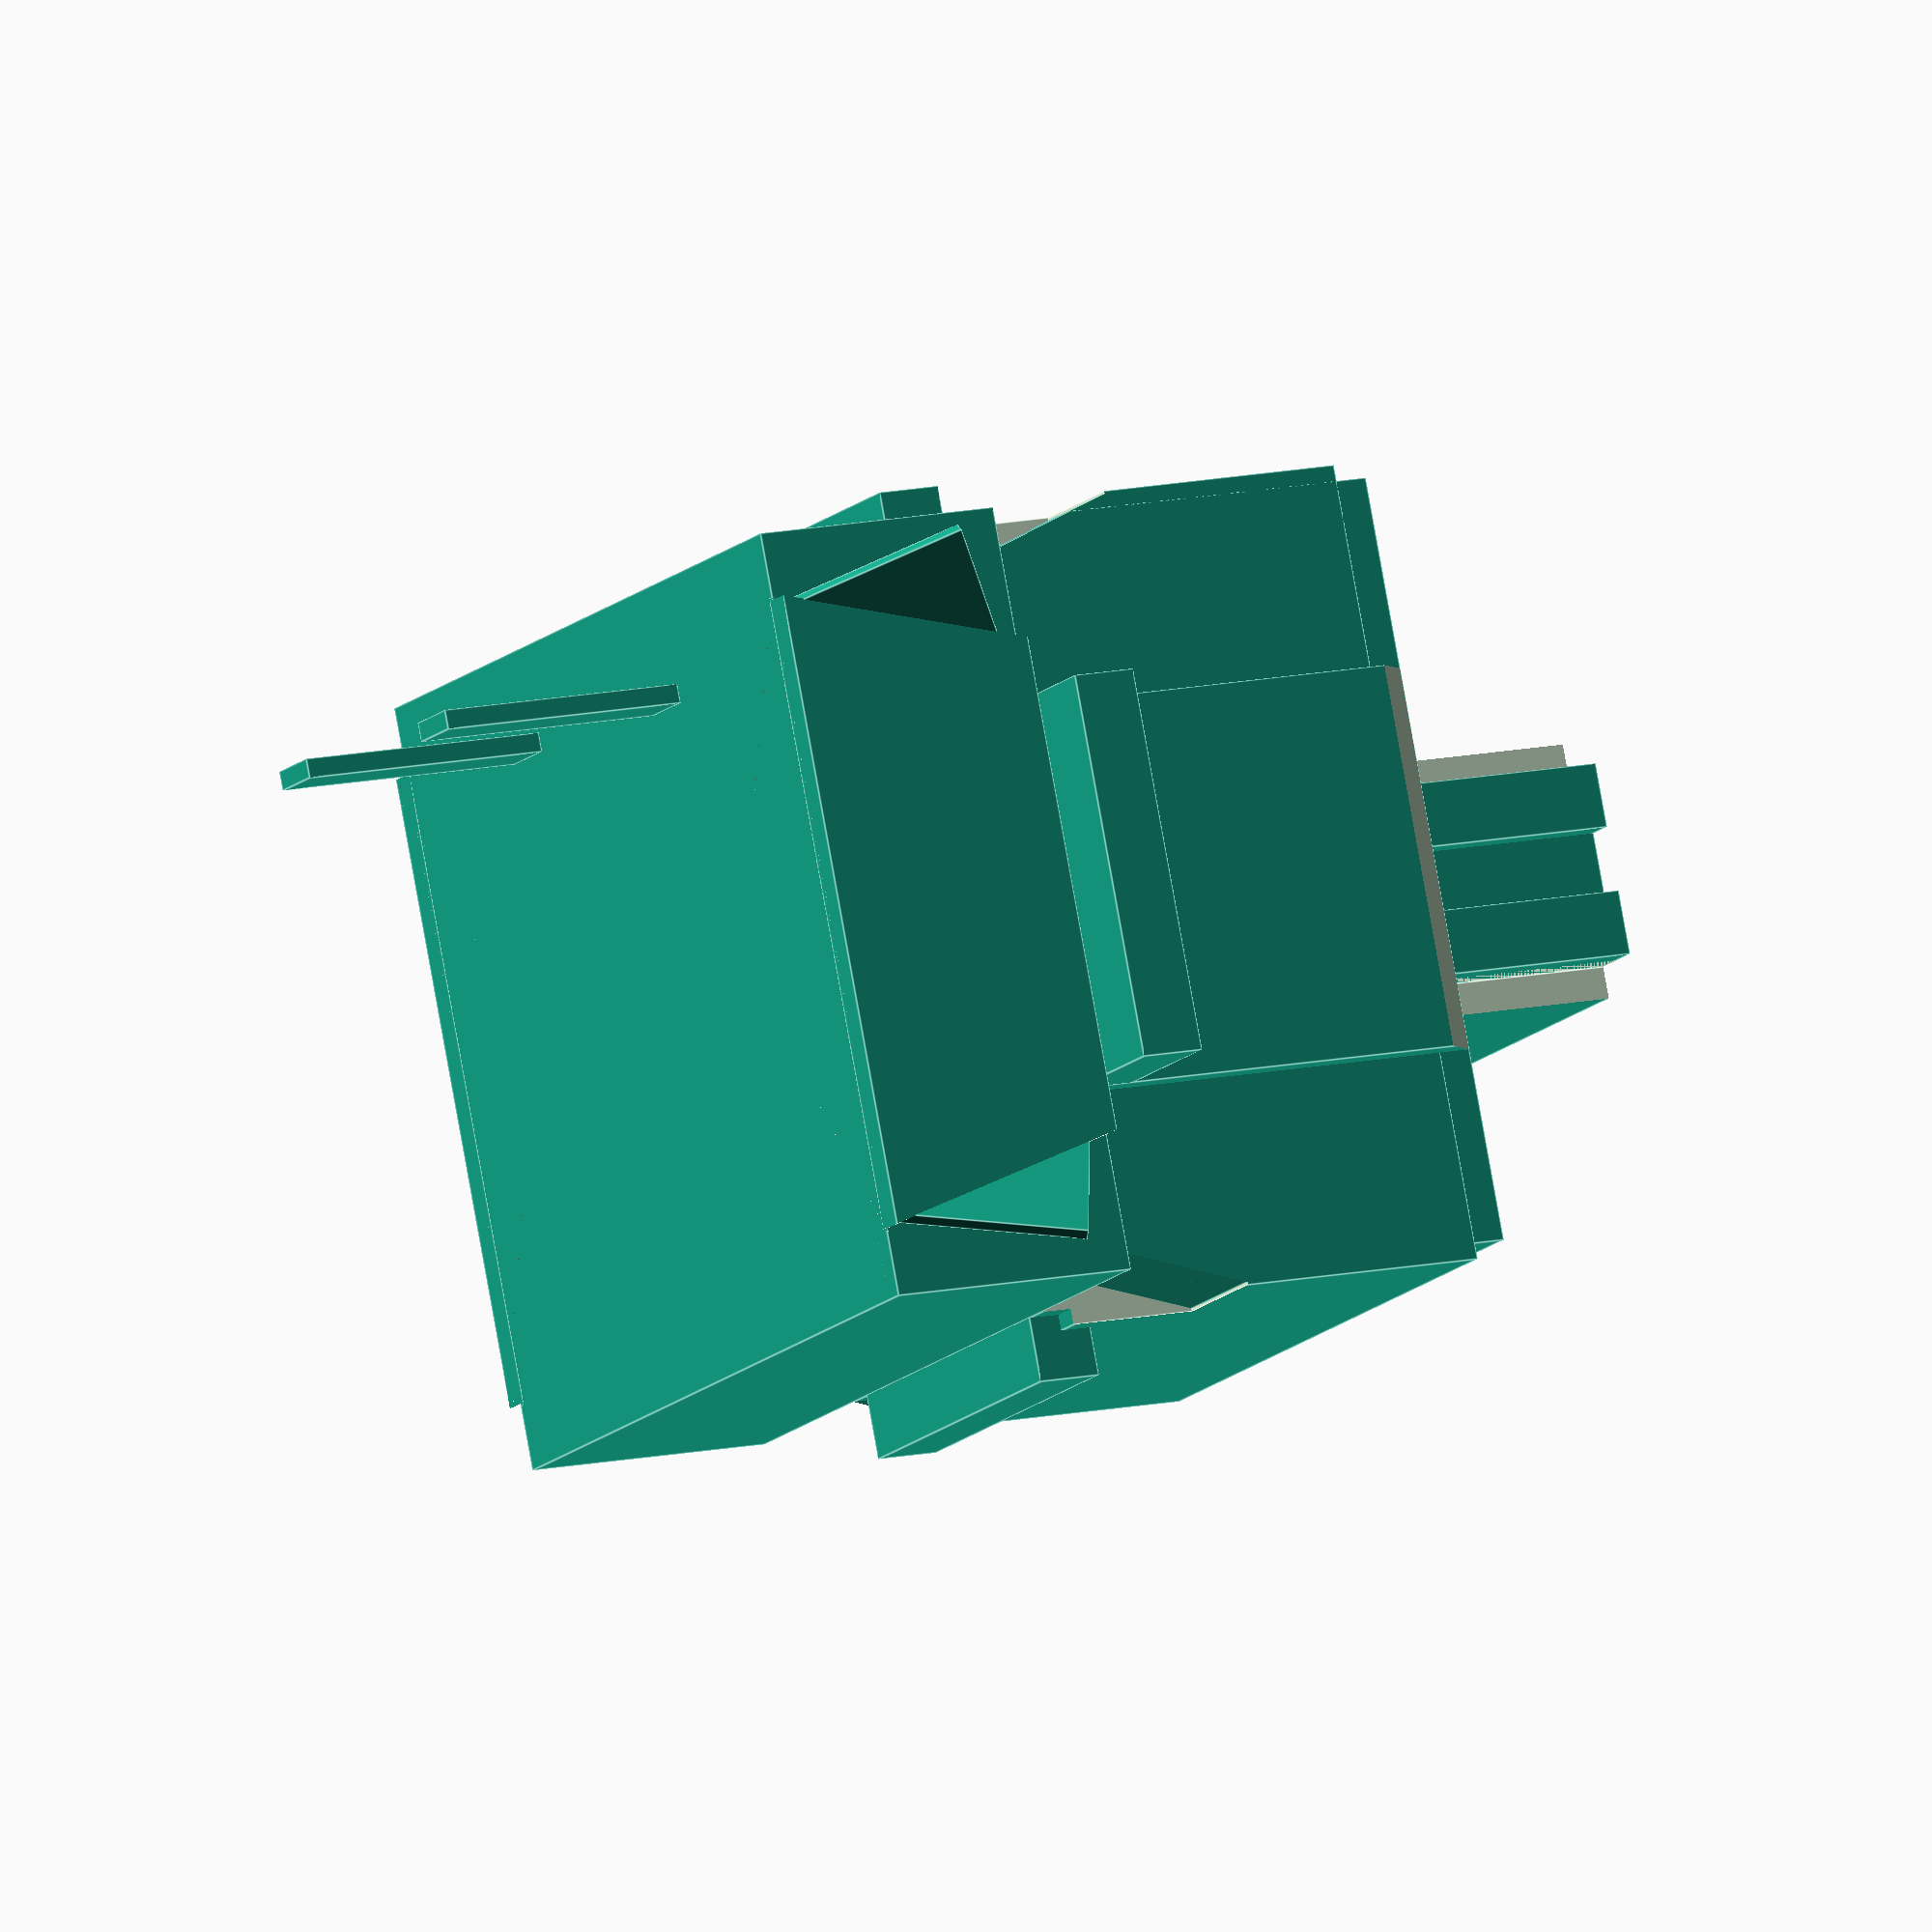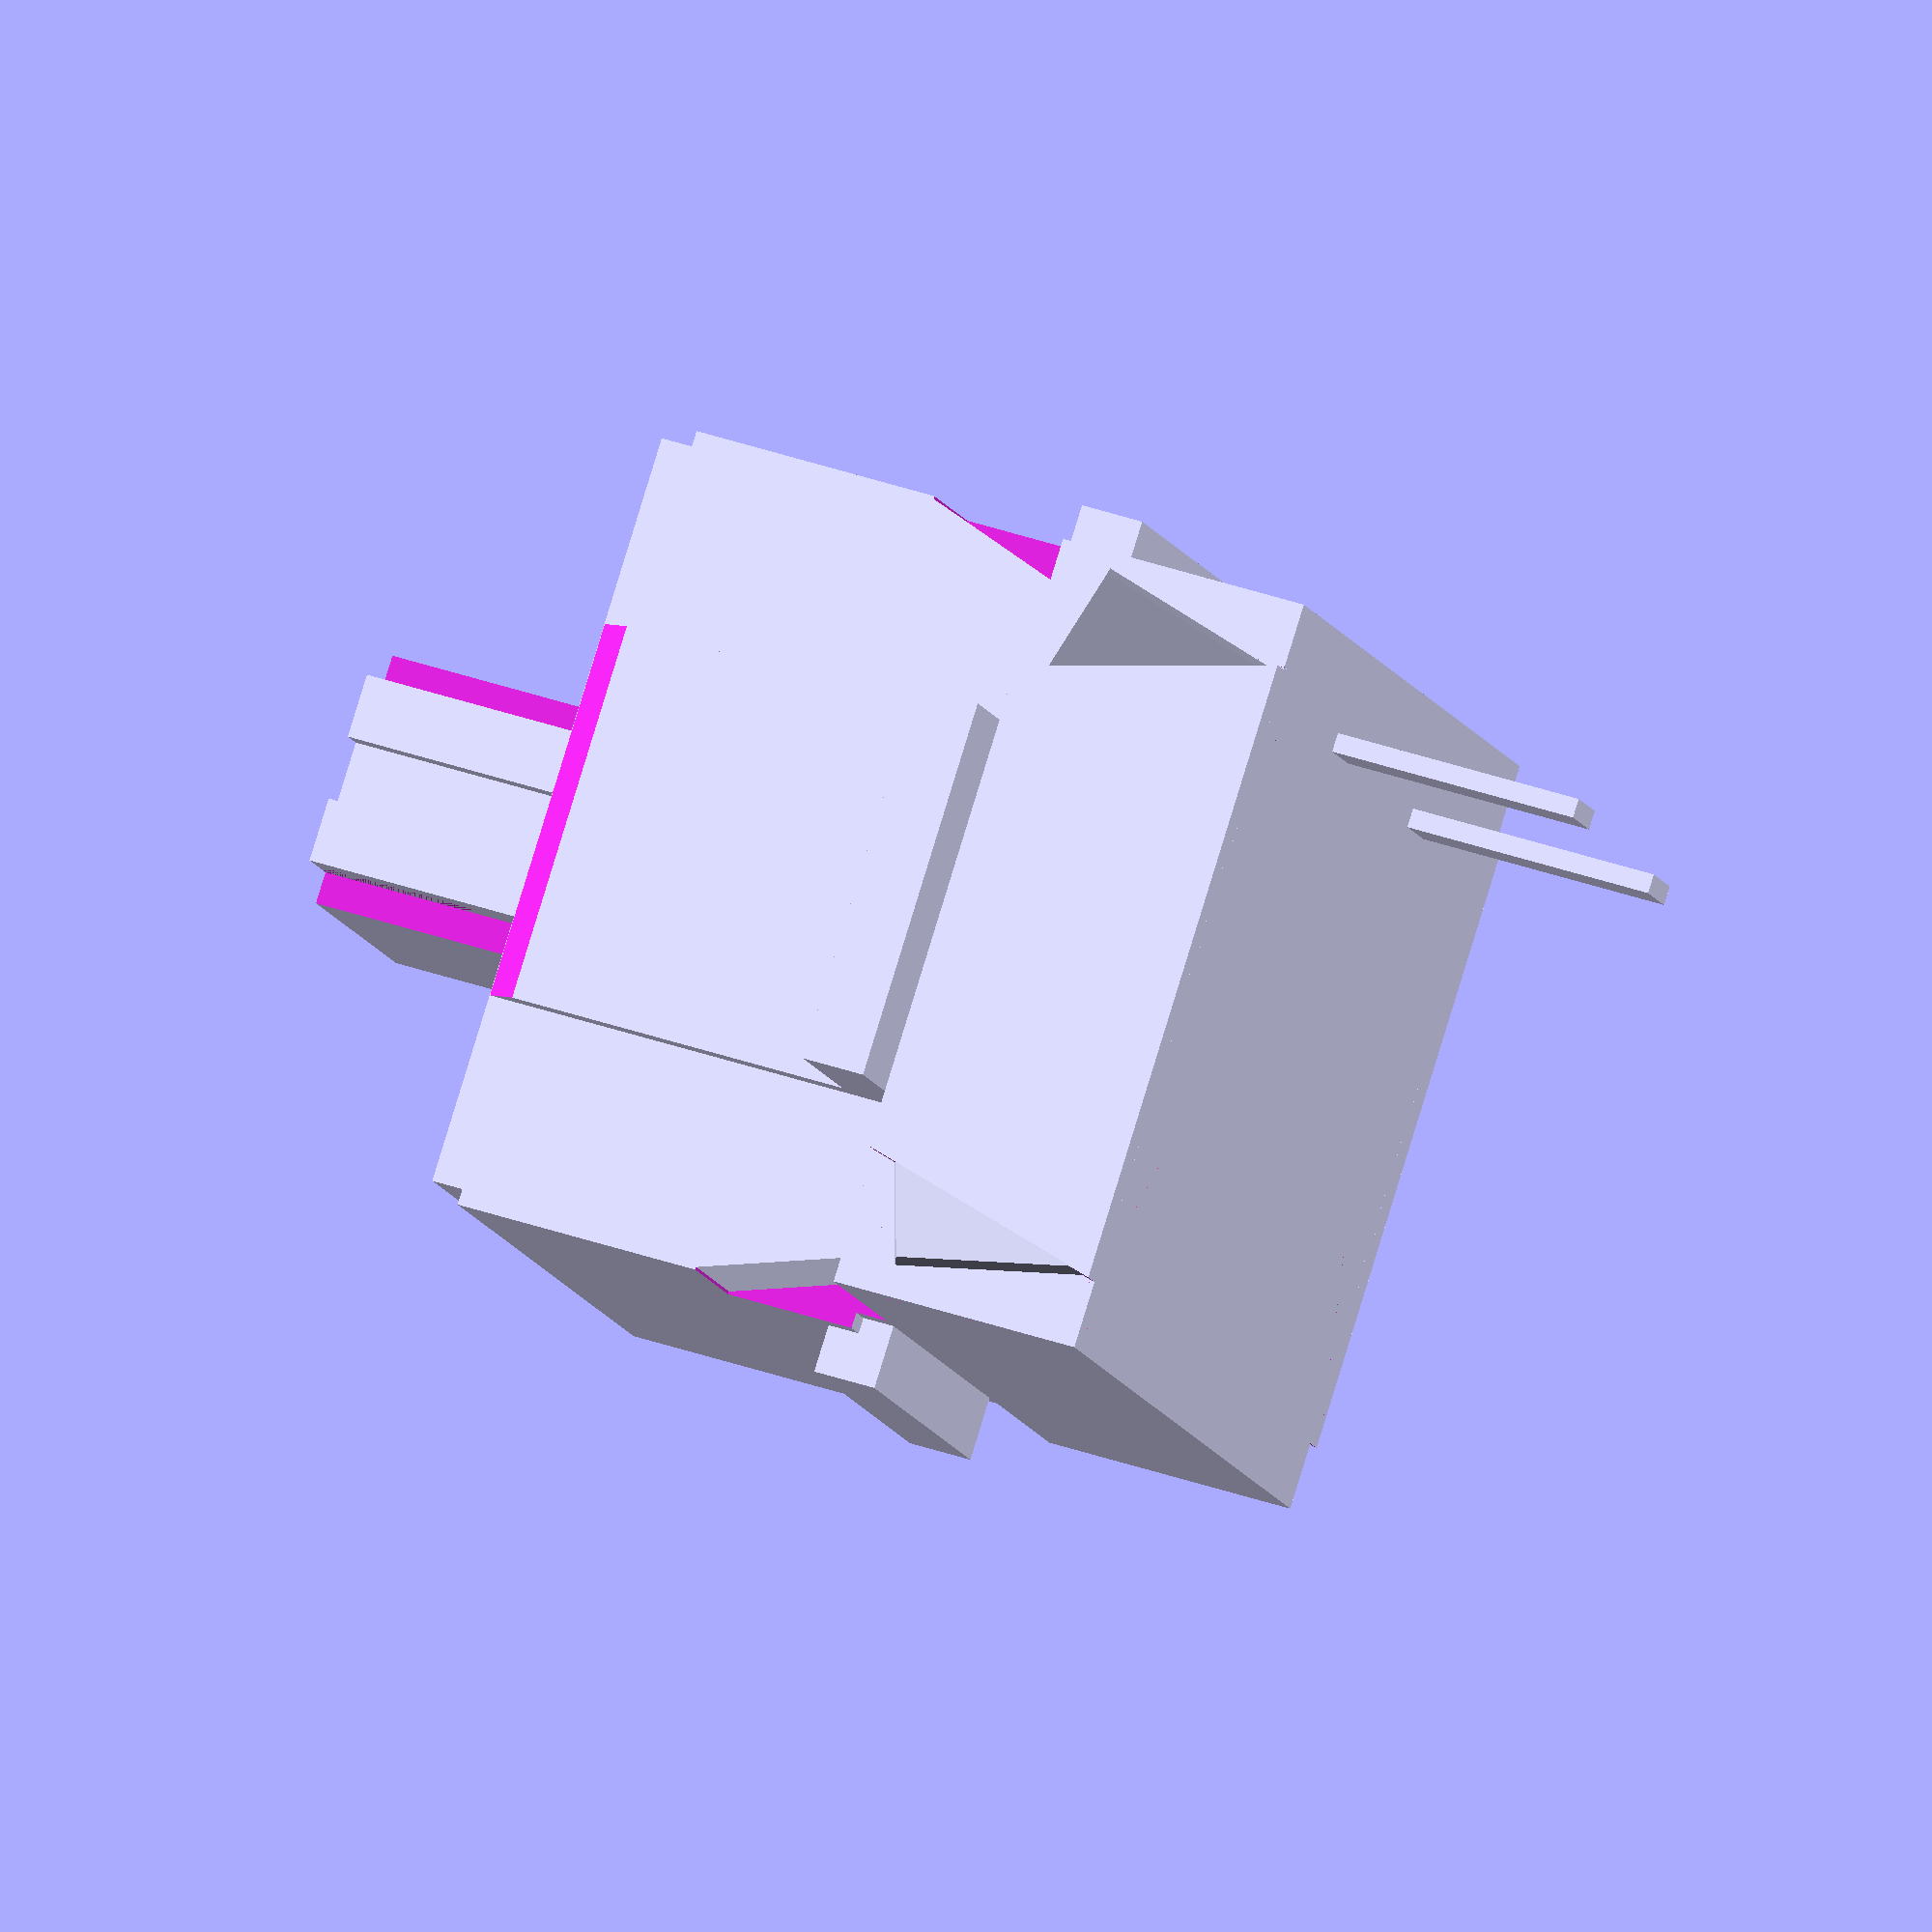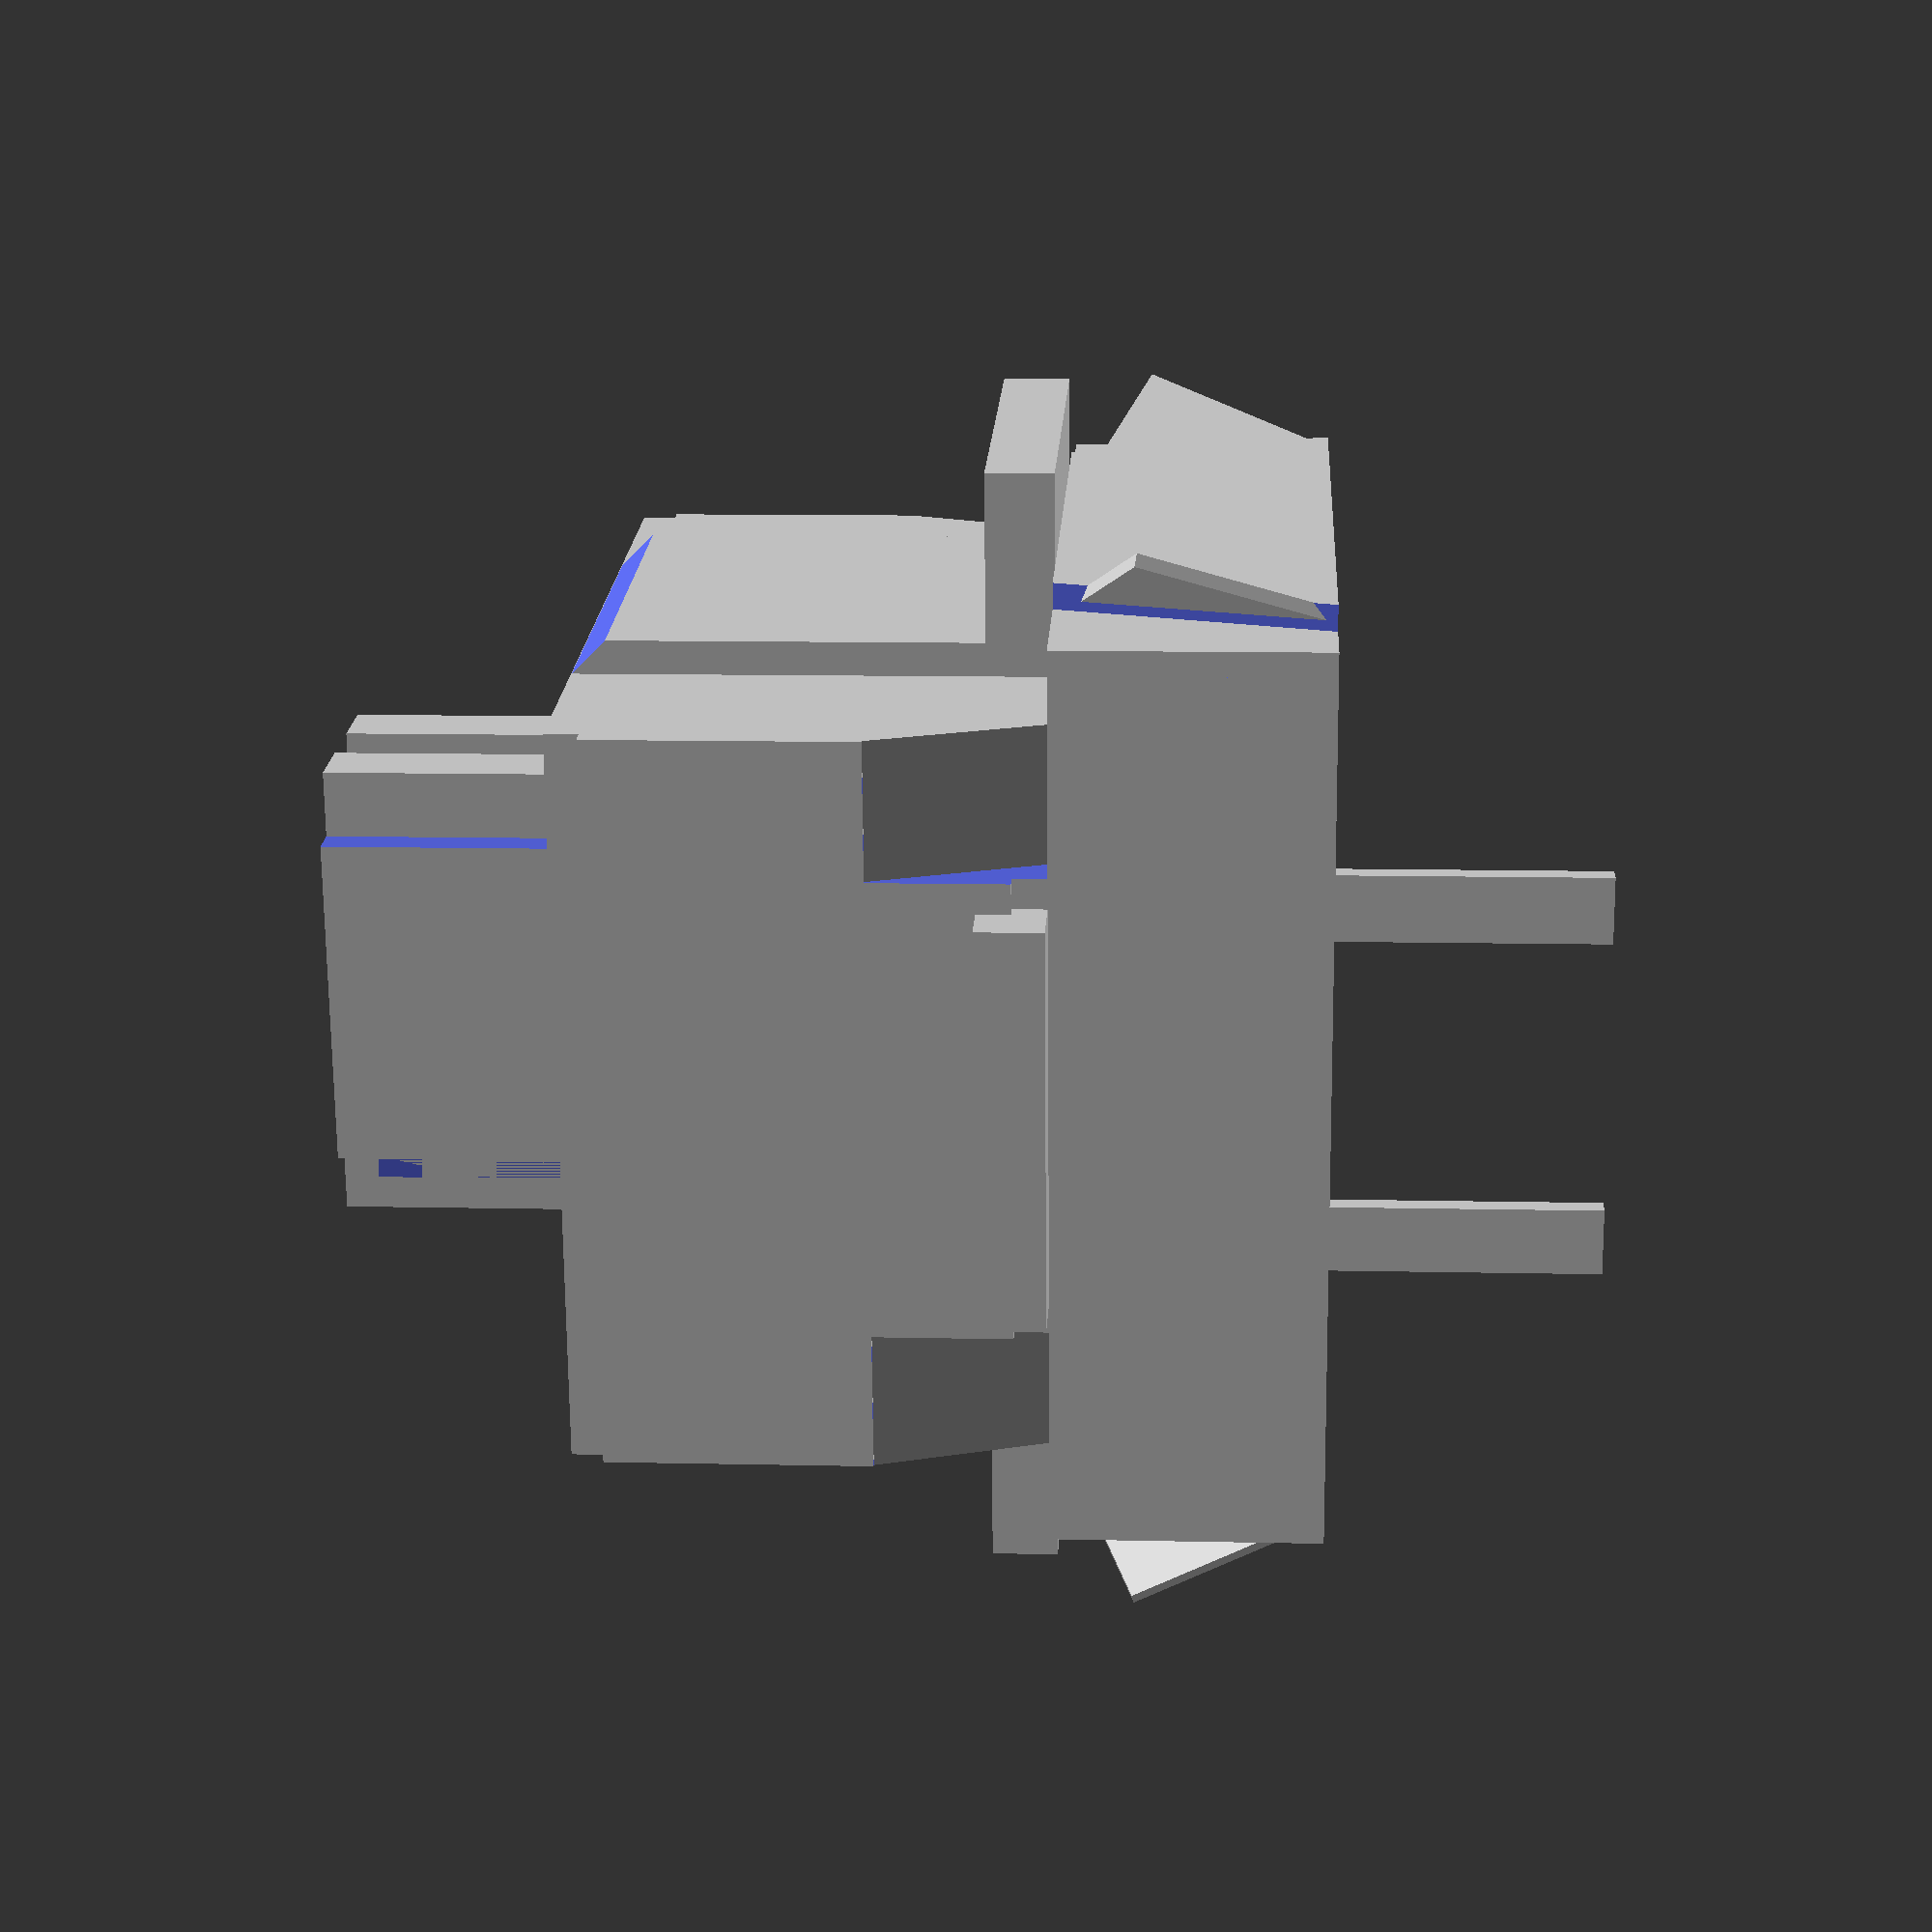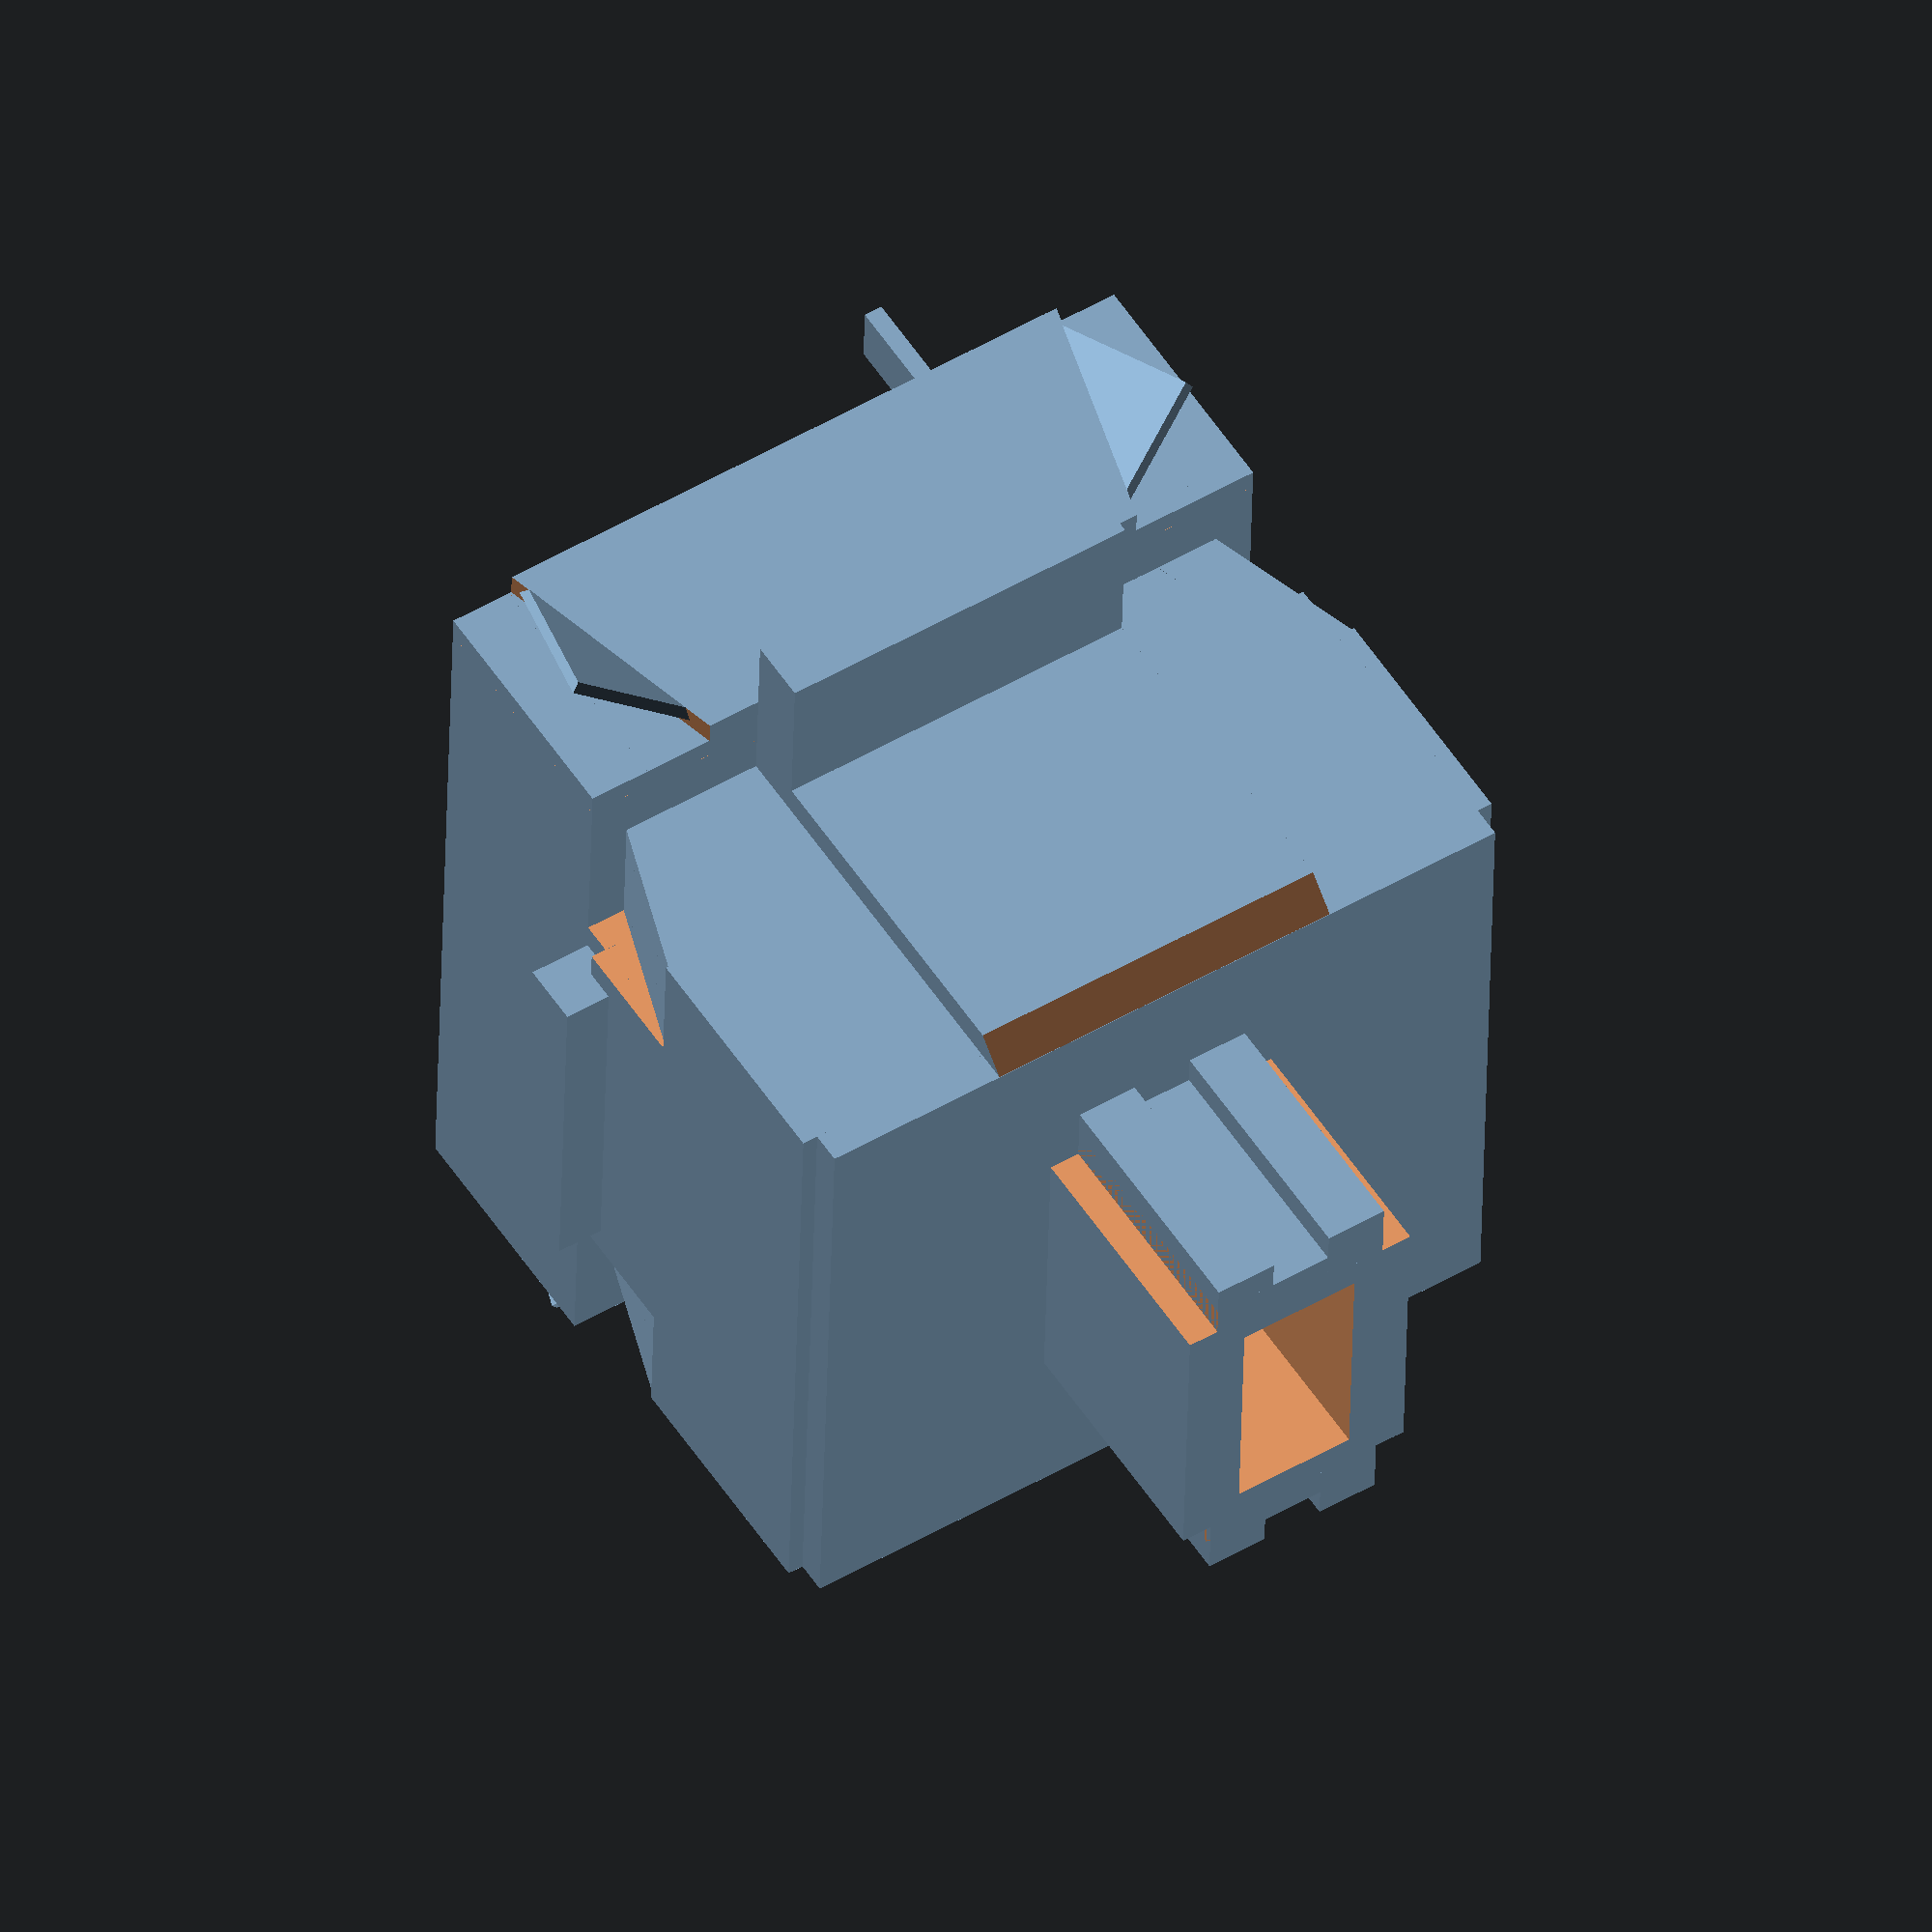
<openscad>
// By qwelyt on thingiverse. 
// https://www.thingiverse.com/thing:3829342
// Licensed under the Creative Commons - Attribution - Share Alike license.
module stem(){
  difference(){
    cube([4,6,4],center=true);
    translate([0,0,1])cube([2,4,4],center=true);
    translate([2,3,0])cube([1,1,4.2],center=true);
    translate([-2,3,0])cube([1,1,4.2],center=true);
    translate([2,-3,0])cube([1,1,4.2],center=true);
    translate([-2,-3,0])cube([1,1,4.2],center=true);
  }
  
  
  translate([1,3,0])cube([1,1,4],center=true);
  translate([-1,3,0])cube([1,1,4],center=true);
  translate([1,-3,0])cube([1,1,4],center=true);
  translate([-1,-3,0])cube([1,1,4],center=true);
}

module top(){
  module d(){
    difference(){
      cube([1.1,2.1,3.1],center=true);
      translate([-0.54,0,0])rotate([0,18.5,0])cube([1,2.2,3.6],center=true);
    }
  }
  
  cube([6,17,1],center=true);
  cube([14,6,1],center=true);

  translate([0,0,3]){
    difference(){
      union(){
        cube([12,11,7],center=true);
        cube([12.5,11,6],center=true);
        difference(){
          cube([6,12,7],center=true);
          translate([0,6,3.7])rotate([45,0,0])cube([7,1,2],center=true);
          translate([0,-6,3.7])rotate([-45,0,0])cube([7,1,2],center=true);
        }
        
      }
      translate([12*0.5-0.299,11*0.5-1,-2.5])d();
      translate([12*0.5-0.299,-11*0.5+1,-2.5])d();
      
      translate([-12*0.5+0.299,11*0.5-1,-2.5])rotate([0,0,180])d();
      translate([-12*0.5+0.299,-11*0.5+1,-2.5])rotate([0,0,180])d();
    }
  }
}

module bottom(){
  
  module f(){
    difference(){
      cube([3,0.2,3],center=true);
      translate([-1.05,0,-1.05])rotate([0,45,0])cube([6,0.5,3],center=true);
    }
  }

  module bSide(){
    difference(){
      cube([10,0.5,4],center=true);
    
      translate([7,0,0])rotate([0,-15,0])cube([5,1,6],center=true);
      translate([-7,0,0])rotate([0,15,0])cube([5,1,6],center=true);
    }
    
    module e(){translate([4,-0.14,0])rotate([-9,45/2,30])f();}
    
    e();
    mirror([1,0,0])e();
  }
  
  cube([12,13.5,4],center=true);
  translate([0,13.5*0.51,0])bSide();
  translate([0,-13.5*0.51,0])rotate([0,0,180])bSide();
}

module legs(){
  module leg(){
    cube([0.3,1,4],center=true);
  }
  
  translate([0,2.5,0])leg();
  translate([0.254,-2.5,0])leg();
}

translate([0,0,11])stem();
translate([0,0,2.5])top();
bottom();
translate([-(13*0.5-2),0,-4])legs();
  

</openscad>
<views>
elev=167.2 azim=293.0 roll=296.9 proj=o view=edges
elev=138.6 azim=219.9 roll=67.5 proj=o view=wireframe
elev=169.6 azim=9.3 roll=86.8 proj=p view=solid
elev=306.1 azim=181.4 roll=327.7 proj=o view=wireframe
</views>
